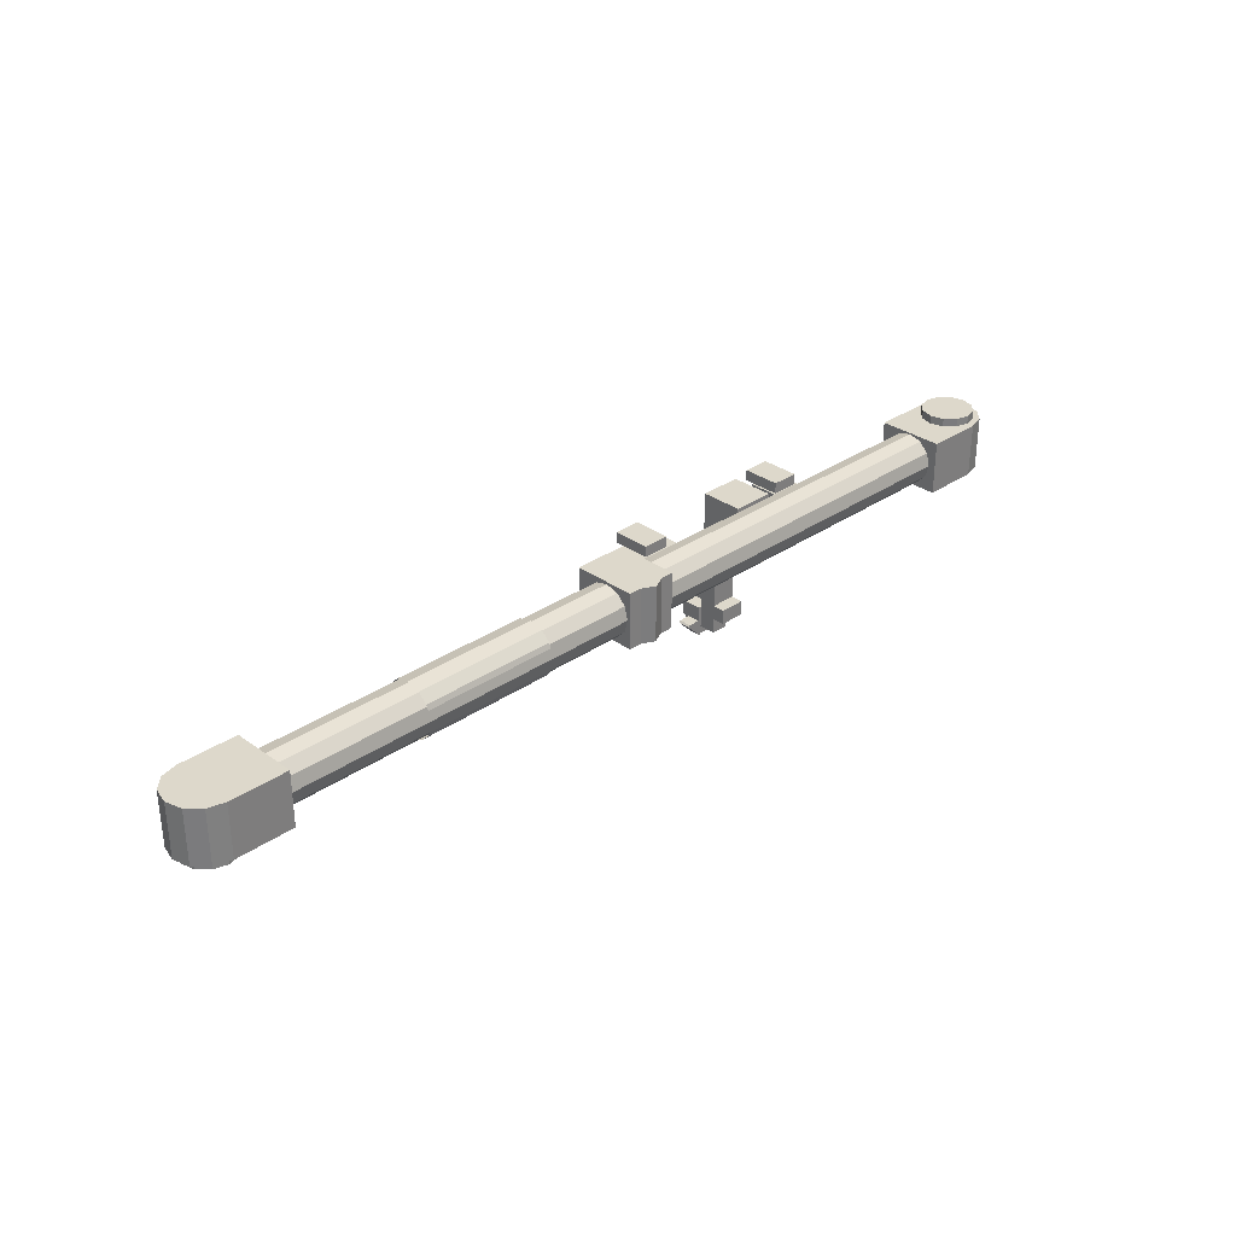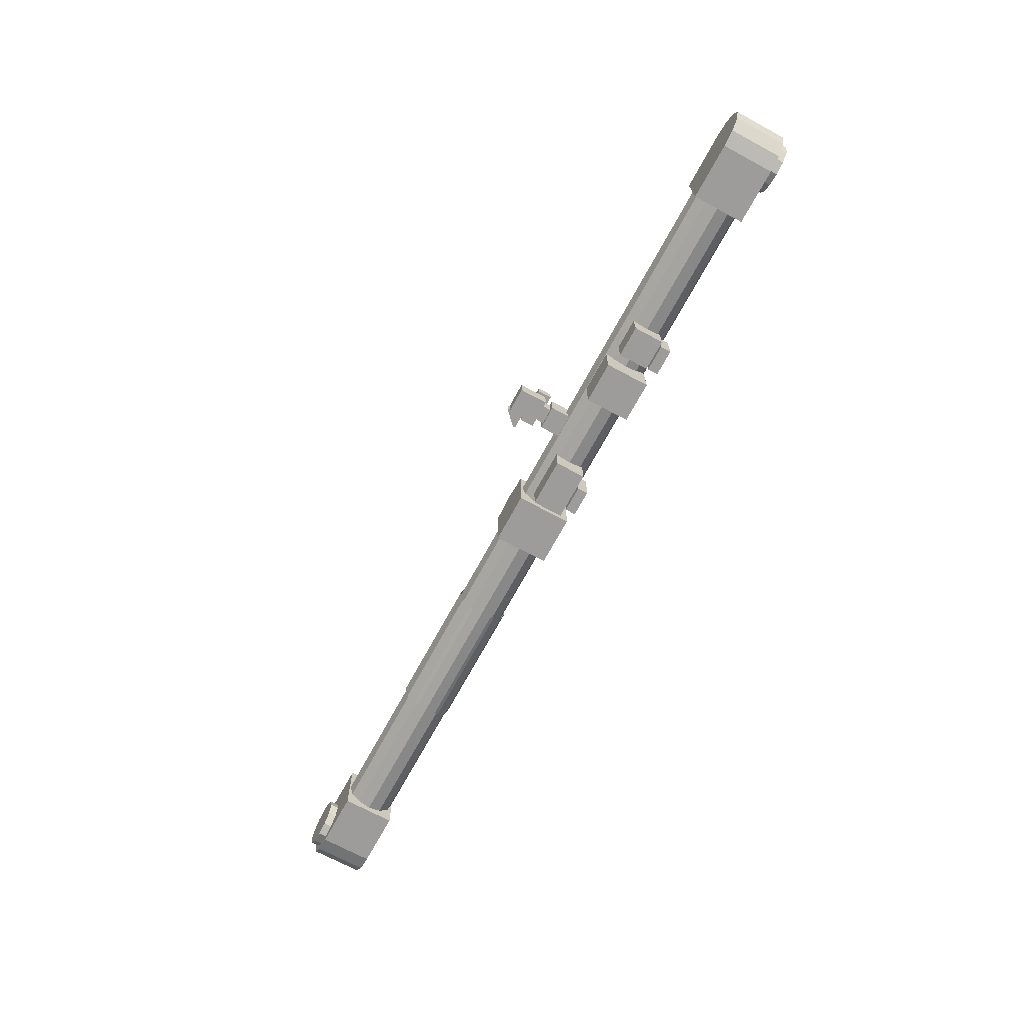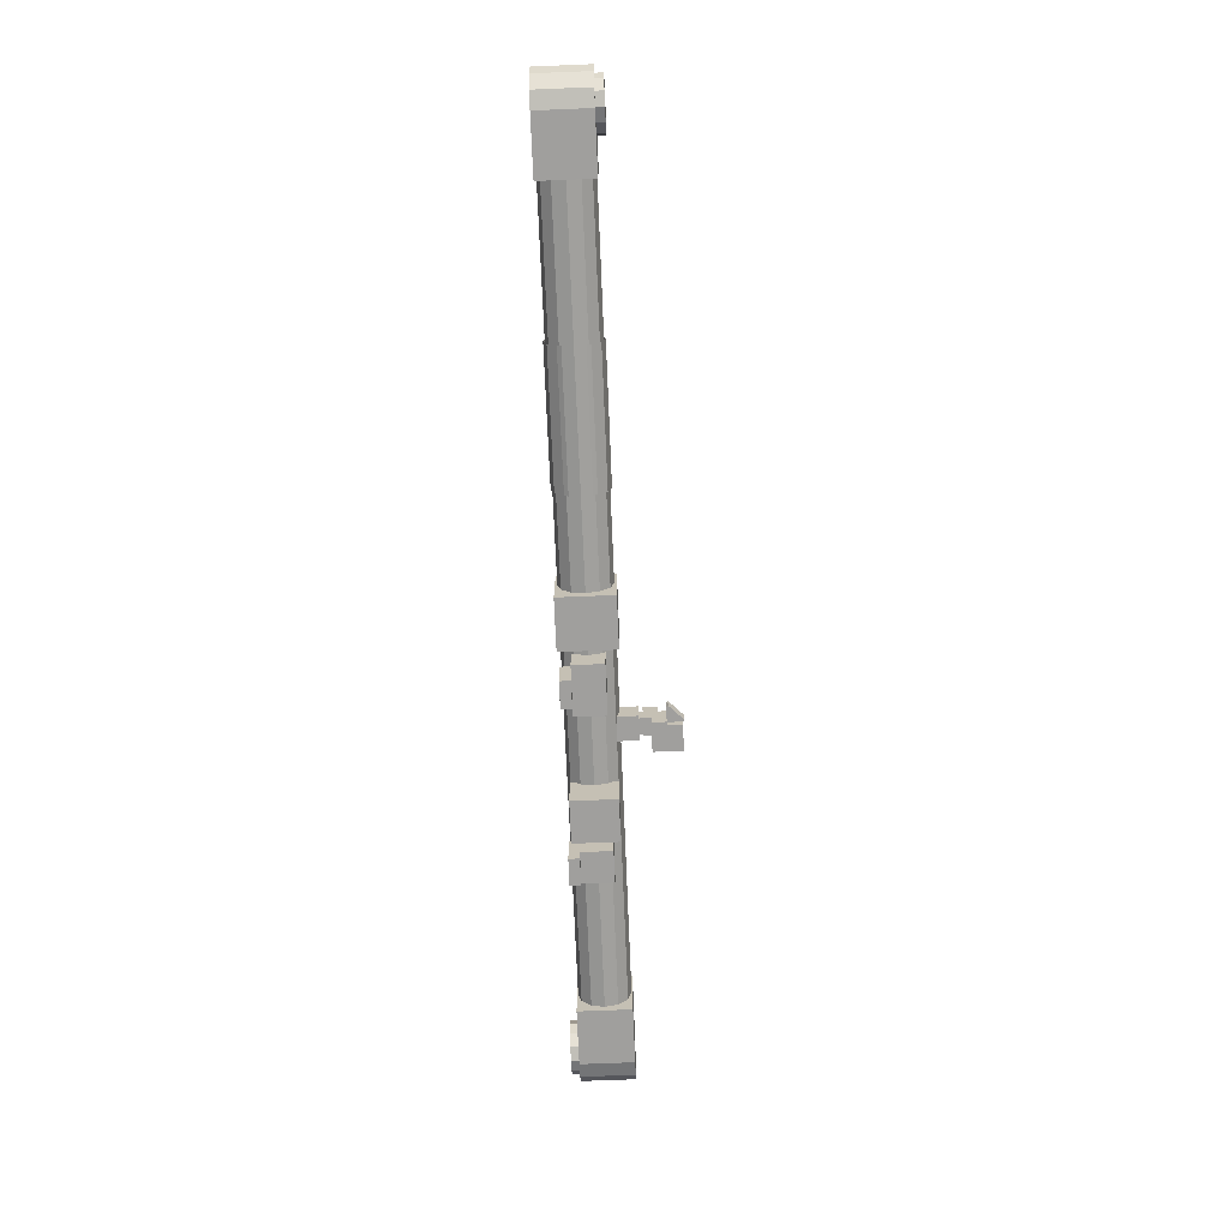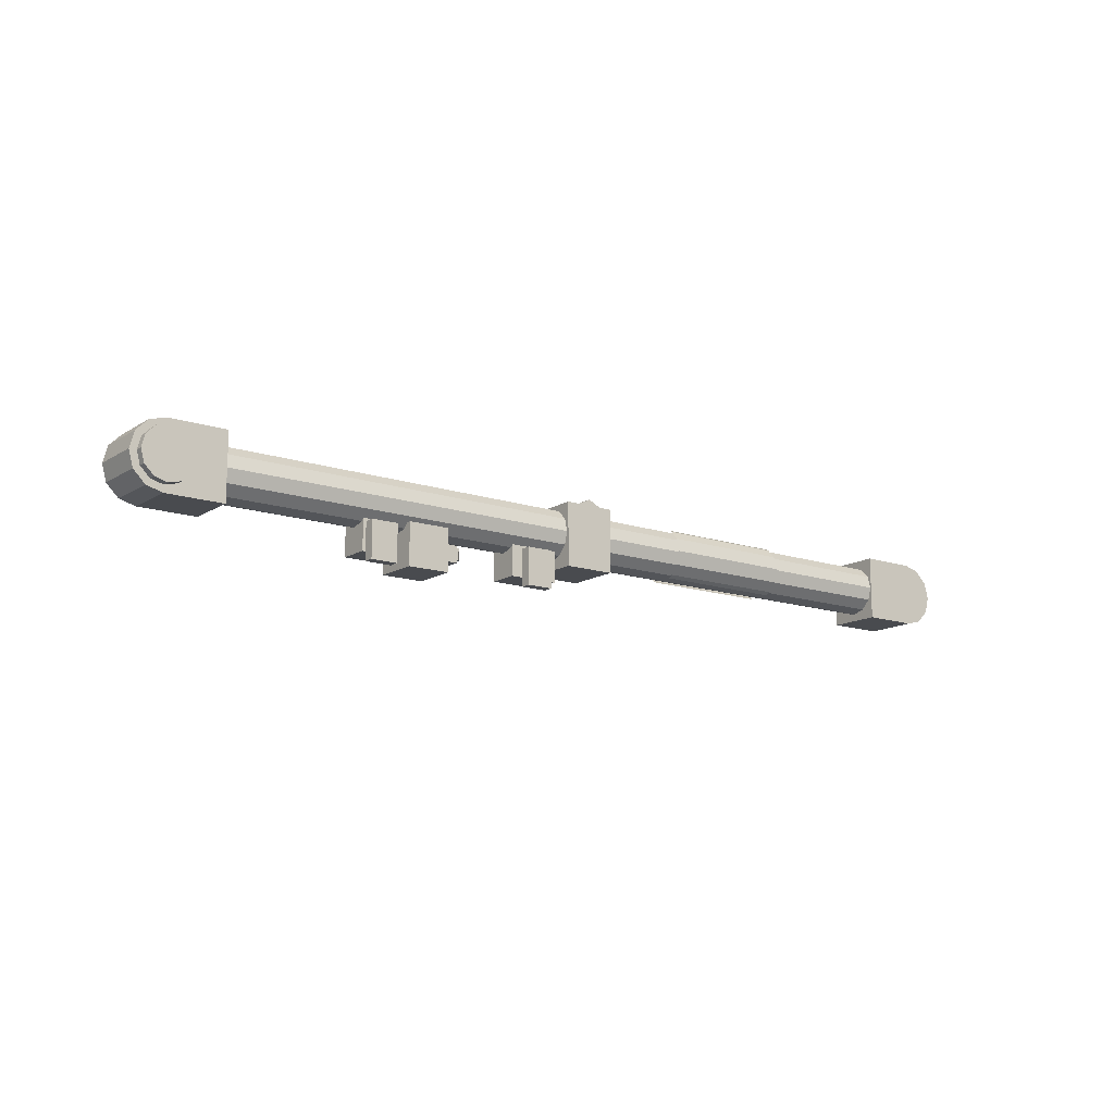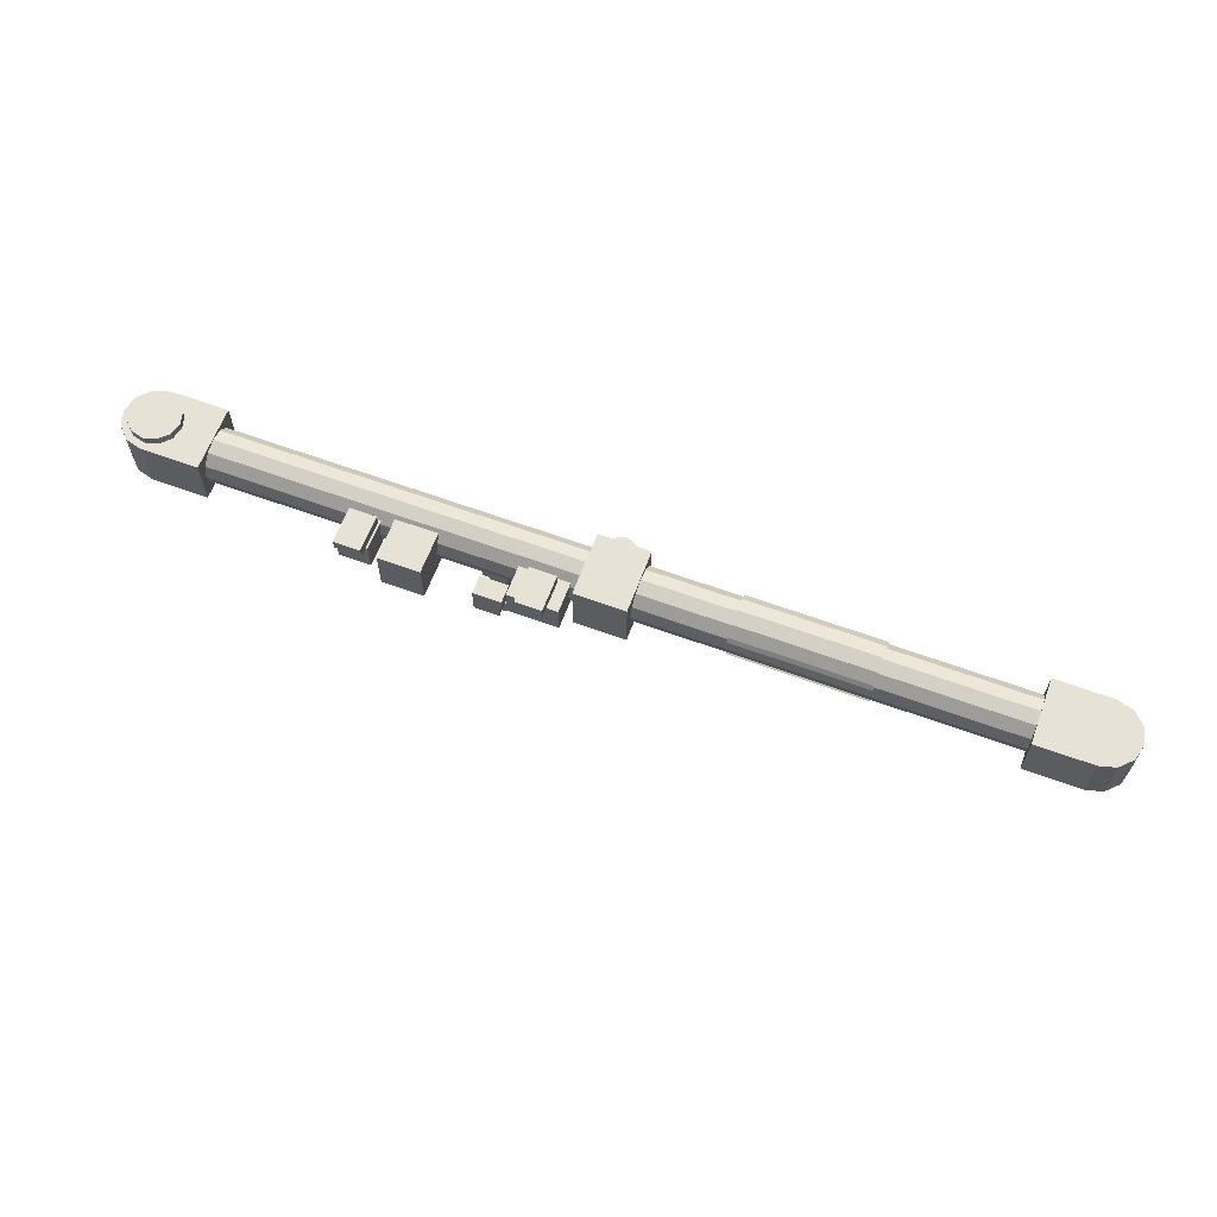
<metadata>
{"format":"obj","ext":"obj","renderer":"f3d","projection":"perspective","resolution":1024,"background":"white","views":[{"elev":31.4,"azim":135.6,"up":"+Z"},{"elev":-70.0,"azim":-118.4,"up":"+Y"},{"elev":-71.4,"azim":92.3,"up":"+Y"},{"elev":-13.7,"azim":-36.7,"up":"+Y"},{"elev":62.9,"azim":20.4,"up":"+Z"}]}
</metadata>
<code>
v -272.7 0.2356 6.3
v -162.9 11.38 9.286
v -162.9 0.2356 6.3
v -272.7 11.38 9.286
v -272.7 -10.91 9.286
v -162.9 -10.91 9.286
v -162.9 18.64 15.91
v -272.7 18.64 15.91
v -272.7 -18.18 16.56
v -162.9 -18.18 16.56
v -272.7 -20.48 19.88
v -162.9 -18.18 16.56
v -162.9 -20.48 19.88
v -272.7 -18.18 16.56
v -272.7 18.64 15.91
v -162.9 20.49 19.88
v -162.9 18.64 15.91
v -272.7 20.49 19.88
v -451.8 -22.02 -39.54
v -451.8 -16.16 -27.56
v -451.8 -22.02 -27.56
v -451.8 -16.16 -39.54
v -449.1 -22.02 -27.56
v -449.1 -16.16 -27.56
v -451.8 -6.098 -39.54
v -449.1 -6.098 -27.56
v -439.7 -6.098 -27.56
v -439.7 -16.16 -27.56
v -438.4 -6.098 -28.91
v -450.4 -6.098 -40.9
v -450.4 -16.16 -40.9
v -438.4 -16.16 -28.91
v -473 -22.02 -39.54
v -473 -22.02 -15.92
v -449.1 -22.02 -15.92
v -473 -6.098 -39.54
v -473 -6.098 -15.92
v -449.1 -6.098 -15.92
v -468.4 -9.445 14.6
v -468.4 10.55 -6.575
v -468.4 -9.445 -6.575
v -468.4 10.55 14.6
v -465.1 7.199 -6.575
v -448.4 10.55 -6.575
v -451.8 7.199 -6.575
v -448.4 -9.445 14.6
v -448.4 -9.445 -6.575
v -448.4 10.55 14.6
v -465.1 -6.098 -6.575
v -451.8 -6.098 -6.575
v -465.1 7.199 -21.41
v -451.8 7.199 -33.4
v -465.1 7.199 -33.4
v -451.8 7.199 -21.41
v -451.8 16.82 -9.774
v -465.1 7.199 -9.774
v -451.8 7.199 -9.774
v -471.8 16.82 -9.774
v -451.8 16.82 -21.41
v -471.8 16.82 -21.41
v -471.8 7.199 -9.774
v -471.8 7.199 -21.41
v -451.8 -6.098 -33.4
v -465.1 -6.098 -33.4
v -545.9 -48.77 41.5
v -567.9 -48.77 50.28
v -567.9 -48.77 41.5
v -545.9 -48.77 50.28
v -567.9 -18.25 50.28
v -567.9 -18.25 41.5
v -545.9 -18.25 50.28
v -545.9 -18.25 41.5
v -544.2 -41.32 16.02
v -570.5 -41.32 41.5
v -570.5 -41.32 16.02
v -544.2 -41.32 41.5
v -570.5 -14.13 41.5
v -570.5 -41.32 16.02
v -570.5 -41.32 41.5
v -570.5 -14.13 16.02
v -544.2 -41.32 16.02
v -544.2 -14.13 41.5
v -544.2 -41.32 41.5
v -544.2 -14.13 16.02
v -498.8 -48.66 10.21
v -533.5 -48.66 47.31
v -533.5 -48.66 10.21
v -498.8 -48.66 47.31
v -533.5 -14.13 47.31
v -533.5 -48.66 10.21
v -533.5 -48.66 47.31
v -533.5 -14.13 10.21
v -498.8 -48.66 10.21
v -498.8 -14.13 47.31
v -498.8 -48.66 47.31
v -498.8 -14.13 10.21
v -403.7 -48.77 41.5
v -425.6 -48.77 50.28
v -425.6 -48.77 41.5
v -403.7 -48.77 50.28
v -425.6 -18.25 50.28
v -425.6 -48.77 41.5
v -425.6 -48.77 50.28
v -425.6 -18.25 41.5
v -403.7 -48.77 41.5
v -403.7 -18.25 50.28
v -403.7 -48.77 50.28
v -403.7 -18.25 41.5
v -394.3 -41.32 16.02
v -435 -41.32 41.5
v -435 -41.32 16.02
v -394.3 -41.32 41.5
v -435 -14.13 41.5
v -435 -41.32 16.02
v -435 -41.32 41.5
v -435 -14.13 16.02
v -394.3 -41.32 16.02
v -394.3 -14.13 41.5
v -394.3 -41.32 41.5
v -394.3 -14.13 16.02
v -388.3 23.96 51.8
v -377.7 23.96 5.715
v -388.3 23.96 5.715
v -377.7 23.96 51.8
v -367.2 -28.56 5.715
v -356.6 23.96 5.715
v -346.1 -28.56 5.715
v -367.2 29 5.715
v -367.2 29 51.8
v -388.3 -28.56 51.8
v -367.2 -28.56 51.8
v -377.7 23.96 51.8
v -356.6 23.96 51.8
v -346.1 23.96 5.715
v -356.6 23.96 5.715
v -346.1 23.96 51.8
v -367.2 29 51.8
v -367.2 29 5.715
v -388.3 23.96 51.8
v -388.3 -28.56 5.715
v -388.3 23.96 5.715
v -346.1 23.96 5.715
v -346.1 23.96 51.8
v -346.1 -28.56 51.8
v -377.7 23.96 5.715
v -356.6 23.96 51.8
v -367.2 -28.56 5.715
v -388.3 -28.56 51.8
v -388.3 -28.56 5.715
v -367.2 -28.56 51.8
v -346.1 -28.56 5.715
v -346.1 -28.56 51.8
v -716 11.03 50.81
v -713.2 0.4392 57.52
v -713.2 0.4392 50.81
v -716 11.03 57.52
v -723.8 18.78 50.81
v -723.8 18.78 57.52
v -734.4 21.62 50.81
v -734.4 21.62 57.52
v -744.9 18.78 50.81
v -744.9 18.78 57.52
v -752.7 11.03 50.81
v -752.7 11.03 57.52
v -755.5 0.4392 50.81
v -755.5 0.4392 57.52
v -752.7 -10.15 50.81
v -752.7 -10.15 57.52
v -744.9 -17.9 50.81
v -744.9 -17.9 57.52
v -734.4 -20.74 57.52
v -734.4 -20.74 50.81
v -723.8 -17.9 50.81
v -723.8 -17.9 57.52
v -761.4 0.4392 50.81
v -757.7 -13.07 50.81
v -716 -10.15 57.52
v -716 -10.15 50.81
v -747.9 -22.95 6.706
v -734.4 27.45 6.706
v -734.4 -26.57 6.706
v -747.9 23.83 6.706
v -757.7 13.94 50.81
v -747.9 23.83 50.81
v -747.9 -22.95 50.81
v -734.4 27.45 50.81
v -734.4 -26.57 50.81
v -734.4 27.45 50.81
v -747.9 23.83 6.706
v -747.9 23.83 50.81
v -734.4 27.45 6.706
v -687.3 -26.57 6.706
v -687.3 27.45 6.706
v -757.7 13.94 6.706
v -757.7 13.94 50.81
v -687.3 -26.57 50.81
v -687.3 27.45 50.81
v -761.4 0.4392 50.81
v -761.4 0.4392 6.706
v -757.7 -13.07 50.81
v -757.7 -13.07 6.706
v -687.3 -26.57 6.706
v -687.3 27.45 50.81
v -687.3 -26.57 50.81
v -687.3 27.45 6.706
v -747.9 -22.95 6.706
v -747.9 -22.95 50.81
v -734.4 -26.57 50.81
v -734.4 -26.57 6.706
v -757.7 -13.07 6.706
v -757.7 13.94 6.706
v -761.4 0.4392 6.706
v -47.05 10.81 47.1
v -687.3 0.2197 49.94
v -47.05 0.2196 49.94
v -687.3 10.81 47.1
v -21.18 2.694e-05 6.707
v -18.34 10.59 -2.637e-05
v -21.18 2.637e-05 -3.023e-05
v -18.34 10.59 6.707
v -10.59 18.34 -2.833e-05
v -10.59 18.34 6.707
v -1.495e-05 21.18 -2.55e-05
v -1.251e-05 21.18 6.707
v 10.59 18.34 6.707
v 10.59 18.34 -2.736e-05
v 18.34 10.59 6.707
v 18.34 10.59 -2.838e-05
v 21.18 2.107e-05 -2.828e-05
v 21.18 2.164e-05 6.707
v 18.34 -10.59 -3.214e-05
v 18.34 -10.59 6.707
v 10.59 -18.34 6.707
v 10.59 -18.34 -3.018e-05
v -5.771e-06 -21.18 -3.302e-05
v -3.325e-06 -21.18 6.707
v -10.59 -18.34 -3.115e-05
v -10.59 -18.34 6.707
v 27.01 2.136e-05 6.707
v 23.39 -13.51 6.707
v -18.34 -10.59 -3.013e-05
v -18.34 -10.59 6.707
v 13.51 -23.39 50.81
v -1.042e-05 27.01 50.81
v 1.469e-06 -27.01 50.81
v 13.51 23.39 50.81
v 23.39 13.51 6.707
v 13.51 23.39 6.707
v 13.51 -23.39 6.707
v -1.134e-05 27.01 6.707
v 5.556e-07 -27.01 6.707
v -1.134e-05 27.01 6.707
v 13.51 23.39 50.81
v 13.51 23.39 6.707
v -1.042e-05 27.01 50.81
v -47.05 -27.01 50.81
v -47.05 27.01 50.81
v 23.39 13.51 50.81
v 23.39 13.51 6.707
v -47.05 -27.01 6.707
v -47.05 27.01 6.707
v 27.01 2.463e-05 50.81
v 27.01 2.136e-05 6.707
v 23.39 -13.51 50.81
v 23.39 -13.51 6.707
v -47.05 -27.01 50.81
v -47.05 27.01 6.707
v -47.05 -27.01 6.707
v -47.05 27.01 50.81
v 13.51 -23.39 50.81
v 13.51 -23.39 6.707
v 5.556e-07 -27.01 6.707
v 1.469e-06 -27.01 50.81
v 23.39 -13.51 50.81
v 23.39 13.51 50.81
v 27.01 2.463e-05 50.81
v -687.3 0.2197 7.577
v -47.05 10.81 10.42
v -47.05 0.2196 7.577
v -687.3 10.81 10.42
v -47.05 -10.37 47.1
v -687.3 -18.12 39.35
v -47.05 -18.12 39.35
v -687.3 -10.37 47.1
v -687.3 -20.96 28.76
v -47.05 -18.12 18.17
v -47.05 -20.96 28.76
v -687.3 -18.12 18.17
v -687.3 -10.37 10.42
v -47.05 -10.37 10.42
v -47.05 18.56 18.17
v -687.3 18.56 18.17
v -47.05 21.4 28.76
v -687.3 18.56 39.35
v -47.05 18.56 39.35
v -687.3 21.4 28.76
v -162.9 0.6684 51.22
v -272.7 11.81 48.23
v -272.7 0.6684 51.22
v -162.9 11.81 48.23
v -162.9 -10.48 48.23
v -272.7 -10.48 48.23
v -272.7 19.08 41.61
v -162.9 19.08 41.61
v -162.9 -17.75 40.96
v -272.7 -17.75 40.96
v -162.9 -20.05 37.64
v -272.7 -17.75 40.96
v -272.7 -20.05 37.64
v -162.9 -17.75 40.96
v -162.9 19.08 41.61
v -272.7 20.92 37.64
v -272.7 19.08 41.61
v -162.9 20.92 37.64
f 1 2 3
f 4 2 1
f 5 3 6
f 1 3 5
f 4 7 2
f 8 7 4
f 9 6 10
f 5 6 9
f 11 12 13
f 14 12 11
f 15 16 17
f 18 16 15
f 19 20 21
f 22 20 19
f 20 23 21
f 20 24 23
f 25 26 27
f 22 28 24
f 25 29 30
f 27 29 25
f 22 24 20
f 31 29 32
f 30 29 31
f 29 28 32
f 29 27 28
f 32 22 31
f 32 28 22
f 25 31 22
f 25 30 31
f 27 24 28
f 27 26 24
f 21 33 19
f 21 34 33
f 35 34 21
f 35 21 23
f 33 22 19
f 36 22 33
f 36 25 22
f 37 25 36
f 37 26 25
f 38 26 37
f 38 34 35
f 38 37 34
f 34 36 33
f 37 36 34
f 24 35 23
f 24 38 35
f 26 38 24
f 39 40 41
f 42 40 39
f 43 44 45
f 40 44 43
f 44 46 47
f 44 48 46
f 47 39 41
f 46 39 47
f 42 44 40
f 42 48 44
f 40 49 41
f 40 43 49
f 50 44 47
f 45 44 50
f 41 50 47
f 49 50 41
f 51 52 53
f 51 54 52
f 55 56 57
f 55 58 56
f 43 57 56
f 43 45 57
f 58 59 60
f 58 55 59
f 59 57 54
f 59 55 57
f 51 59 54
f 60 59 51
f 51 61 62
f 56 61 51
f 54 63 52
f 64 52 63
f 53 52 64
f 64 51 53
f 54 50 63
f 54 57 50
f 50 64 63
f 50 49 64
f 56 64 49
f 56 51 64
f 45 50 57
f 49 43 56
f 60 51 62
f 58 62 61
f 58 60 62
f 56 58 61
f 65 66 67
f 68 66 65
f 69 67 66
f 69 70 67
f 65 71 68
f 72 71 65
f 71 66 68
f 71 69 66
f 67 72 65
f 70 72 67
f 69 72 70
f 69 71 72
f 73 74 75
f 76 74 73
f 77 78 79
f 77 80 78
f 81 82 83
f 84 82 81
f 82 79 83
f 82 77 79
f 78 84 81
f 80 84 78
f 85 86 87
f 88 86 85
f 89 90 91
f 89 92 90
f 93 94 95
f 96 94 93
f 94 91 95
f 94 89 91
f 90 96 93
f 92 96 90
f 97 98 99
f 100 98 97
f 101 102 103
f 101 104 102
f 105 106 107
f 108 106 105
f 106 103 107
f 106 101 103
f 102 108 105
f 104 108 102
f 101 108 104
f 101 106 108
f 109 110 111
f 112 110 109
f 113 114 115
f 113 116 114
f 117 118 119
f 120 118 117
f 118 115 119
f 118 113 115
f 114 120 117
f 116 120 114
f 121 122 123
f 121 124 122
f 125 126 127
f 128 126 125
f 129 130 131
f 129 132 130
f 133 134 135
f 133 136 134
f 135 137 133
f 138 137 135
f 137 122 124
f 137 138 122
f 139 140 130
f 139 141 140
f 126 142 127
f 127 143 144
f 142 143 127
f 132 139 130
f 141 145 140
f 145 125 140
f 145 128 125
f 143 146 144
f 146 131 144
f 146 129 131
f 147 148 149
f 150 148 147
f 151 150 147
f 152 150 151
f 153 154 155
f 153 156 154
f 157 156 153
f 157 158 156
f 159 158 157
f 159 160 158
f 160 161 162
f 160 159 161
f 162 163 164
f 162 161 163
f 164 165 166
f 164 163 165
f 166 167 168
f 166 165 167
f 168 169 170
f 168 167 169
f 171 169 172
f 170 169 171
f 173 171 172
f 173 174 171
f 167 175 176
f 165 175 167
f 155 177 178
f 155 154 177
f 173 177 174
f 178 177 173
f 174 170 171
f 174 168 170
f 177 168 174
f 177 166 168
f 154 166 177
f 154 164 166
f 156 164 154
f 156 162 164
f 158 162 156
f 158 160 162
f 179 180 181
f 182 180 179
f 161 183 163
f 161 184 183
f 169 176 185
f 167 176 169
f 165 183 175
f 163 183 165
f 159 184 161
f 186 184 159
f 172 185 187
f 172 169 185
f 188 189 190
f 188 191 189
f 180 192 181
f 180 193 192
f 190 194 195
f 190 189 194
f 196 186 187
f 197 186 196
f 198 194 199
f 195 194 198
f 200 199 201
f 198 199 200
f 202 203 204
f 205 203 202
f 200 206 207
f 200 201 206
f 202 208 209
f 204 208 202
f 207 209 208
f 207 206 209
f 188 205 191
f 188 203 205
f 210 182 179
f 211 182 210
f 210 212 211
f 213 214 215
f 213 216 214
f 217 218 219
f 220 218 217
f 220 221 218
f 222 221 220
f 222 223 221
f 224 223 222
f 223 225 226
f 223 224 225
f 226 227 228
f 226 225 227
f 229 227 230
f 228 227 229
f 231 230 232
f 229 230 231
f 231 233 234
f 231 232 233
f 235 233 236
f 234 233 235
f 236 237 235
f 238 237 236
f 232 239 240
f 230 239 232
f 217 241 242
f 217 219 241
f 238 241 237
f 242 241 238
f 237 234 235
f 241 234 237
f 241 231 234
f 219 231 241
f 219 229 231
f 219 228 229
f 218 228 219
f 218 226 228
f 221 226 218
f 221 223 226
f 243 244 245
f 246 244 243
f 225 247 227
f 225 248 247
f 233 240 249
f 232 240 233
f 230 247 239
f 227 247 230
f 224 248 225
f 250 248 224
f 236 249 251
f 236 233 249
f 252 253 254
f 252 255 253
f 244 256 245
f 244 257 256
f 254 258 259
f 254 253 258
f 260 250 251
f 261 250 260
f 259 262 263
f 259 258 262
f 263 264 265
f 263 262 264
f 266 267 268
f 269 267 266
f 265 270 271
f 265 264 270
f 272 266 268
f 273 266 272
f 271 273 272
f 271 270 273
f 269 252 267
f 269 255 252
f 274 246 243
f 275 246 274
f 274 276 275
f 277 278 279
f 280 278 277
f 281 282 283
f 281 284 282
f 285 286 287
f 288 286 285
f 289 279 290
f 277 279 289
f 280 291 278
f 292 291 280
f 293 294 295
f 293 296 294
f 215 284 281
f 215 214 284
f 283 285 287
f 283 282 285
f 288 290 286
f 289 290 288
f 292 293 291
f 296 293 292
f 295 216 213
f 295 294 216
f 89 96 92
f 89 94 96
f 297 298 299
f 300 298 297
f 301 299 302
f 297 299 301
f 300 303 298
f 304 303 300
f 305 302 306
f 301 302 305
f 307 308 309
f 310 308 307
f 311 312 313
f 314 312 311

</code>
